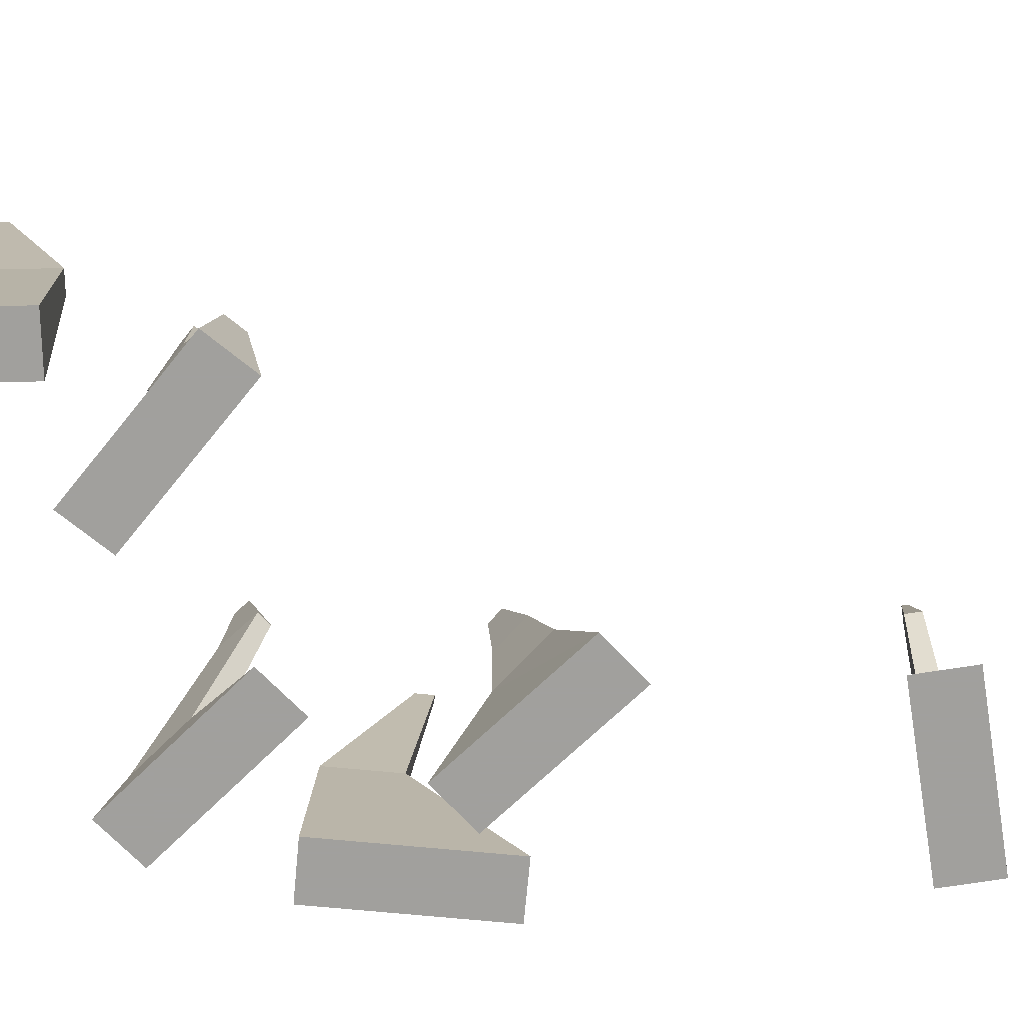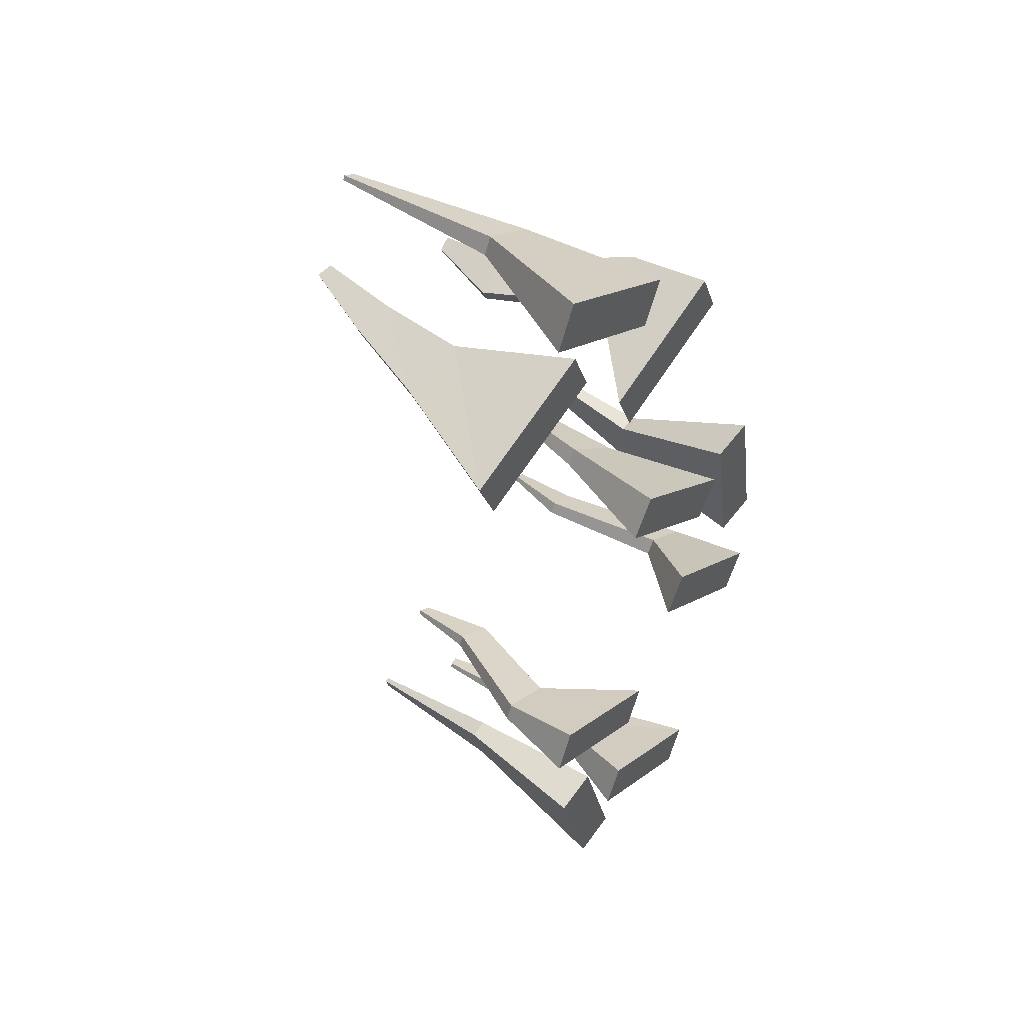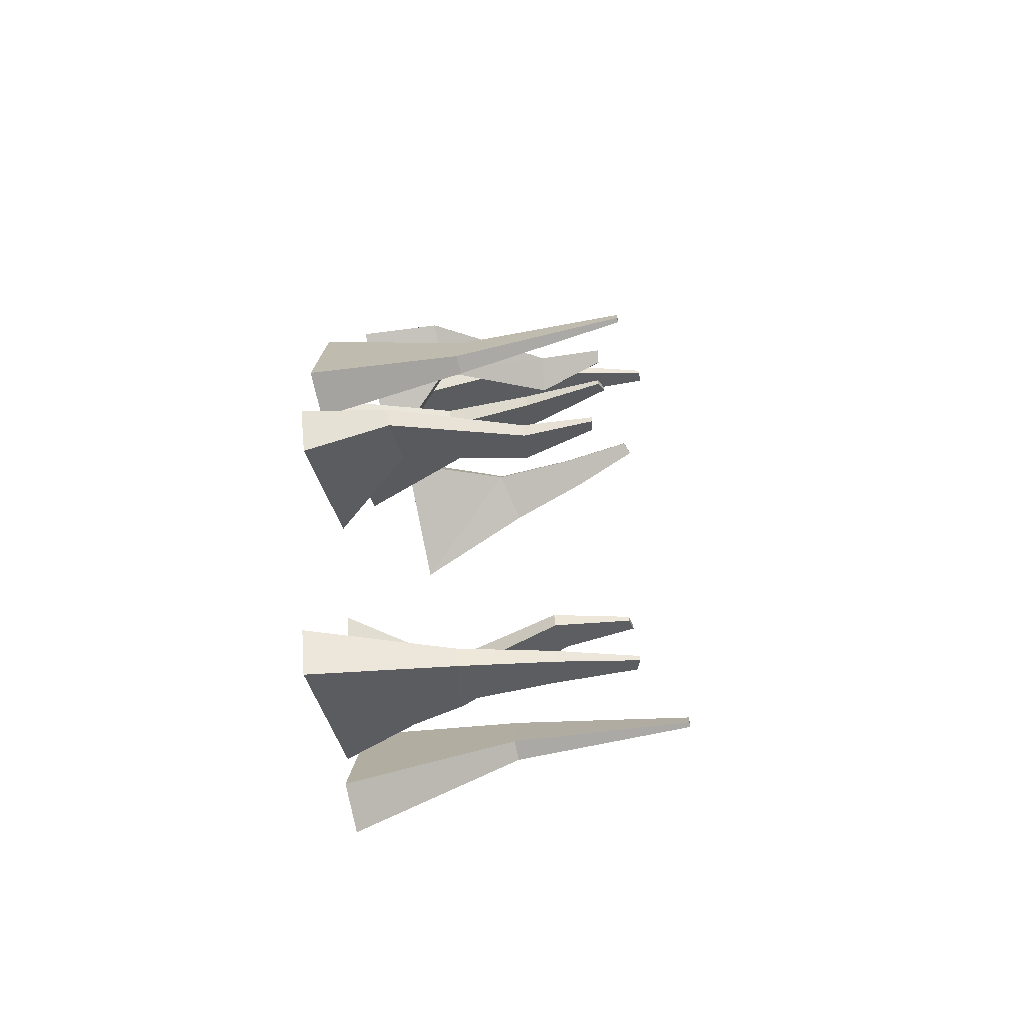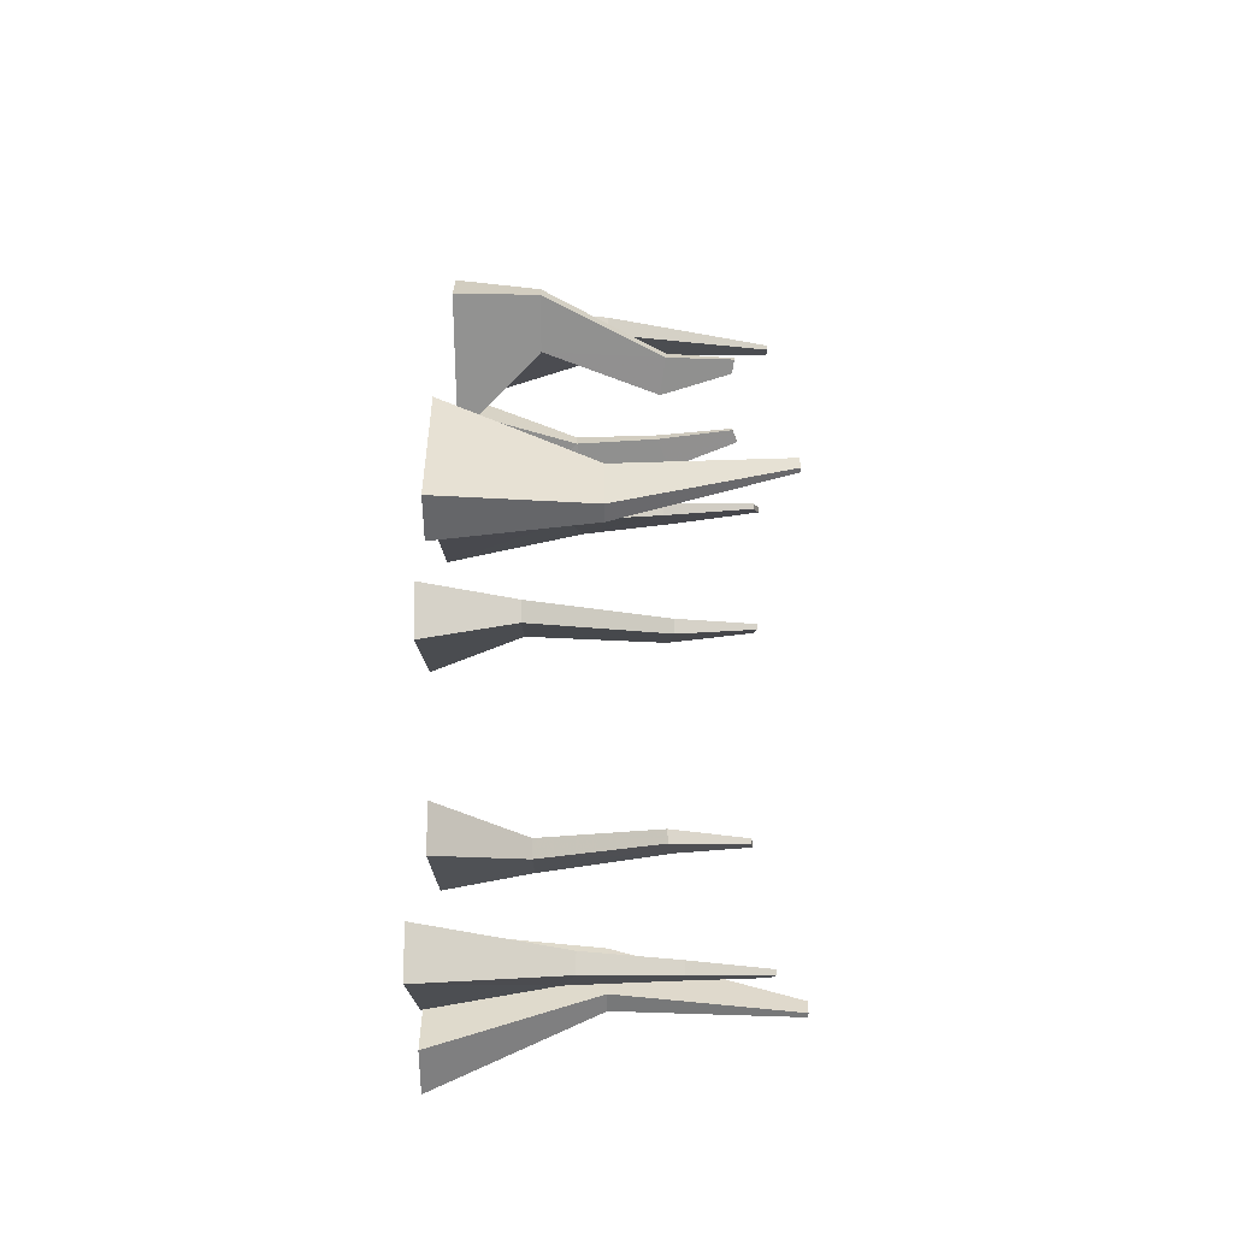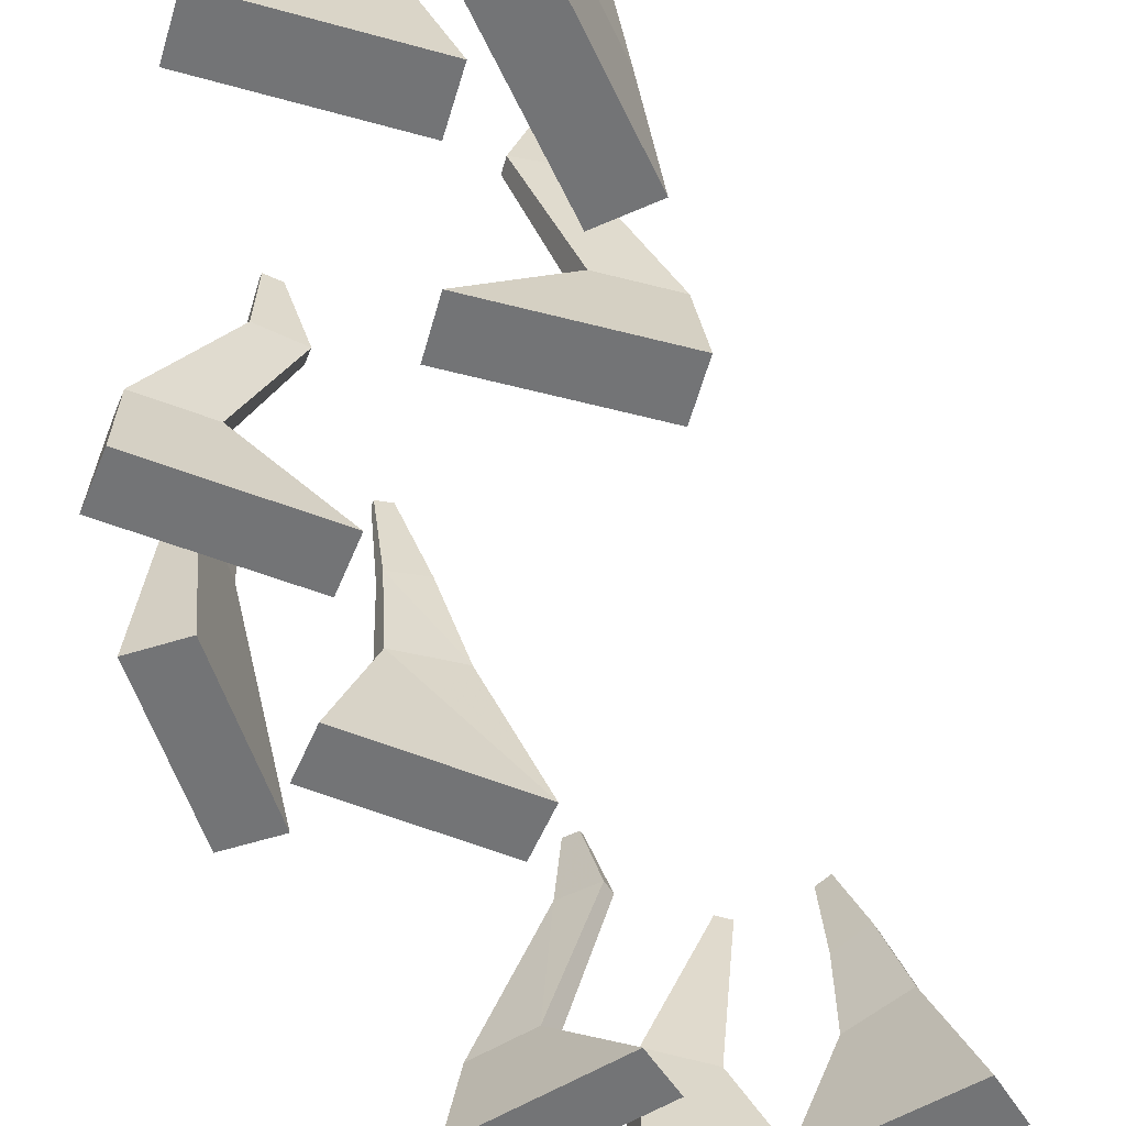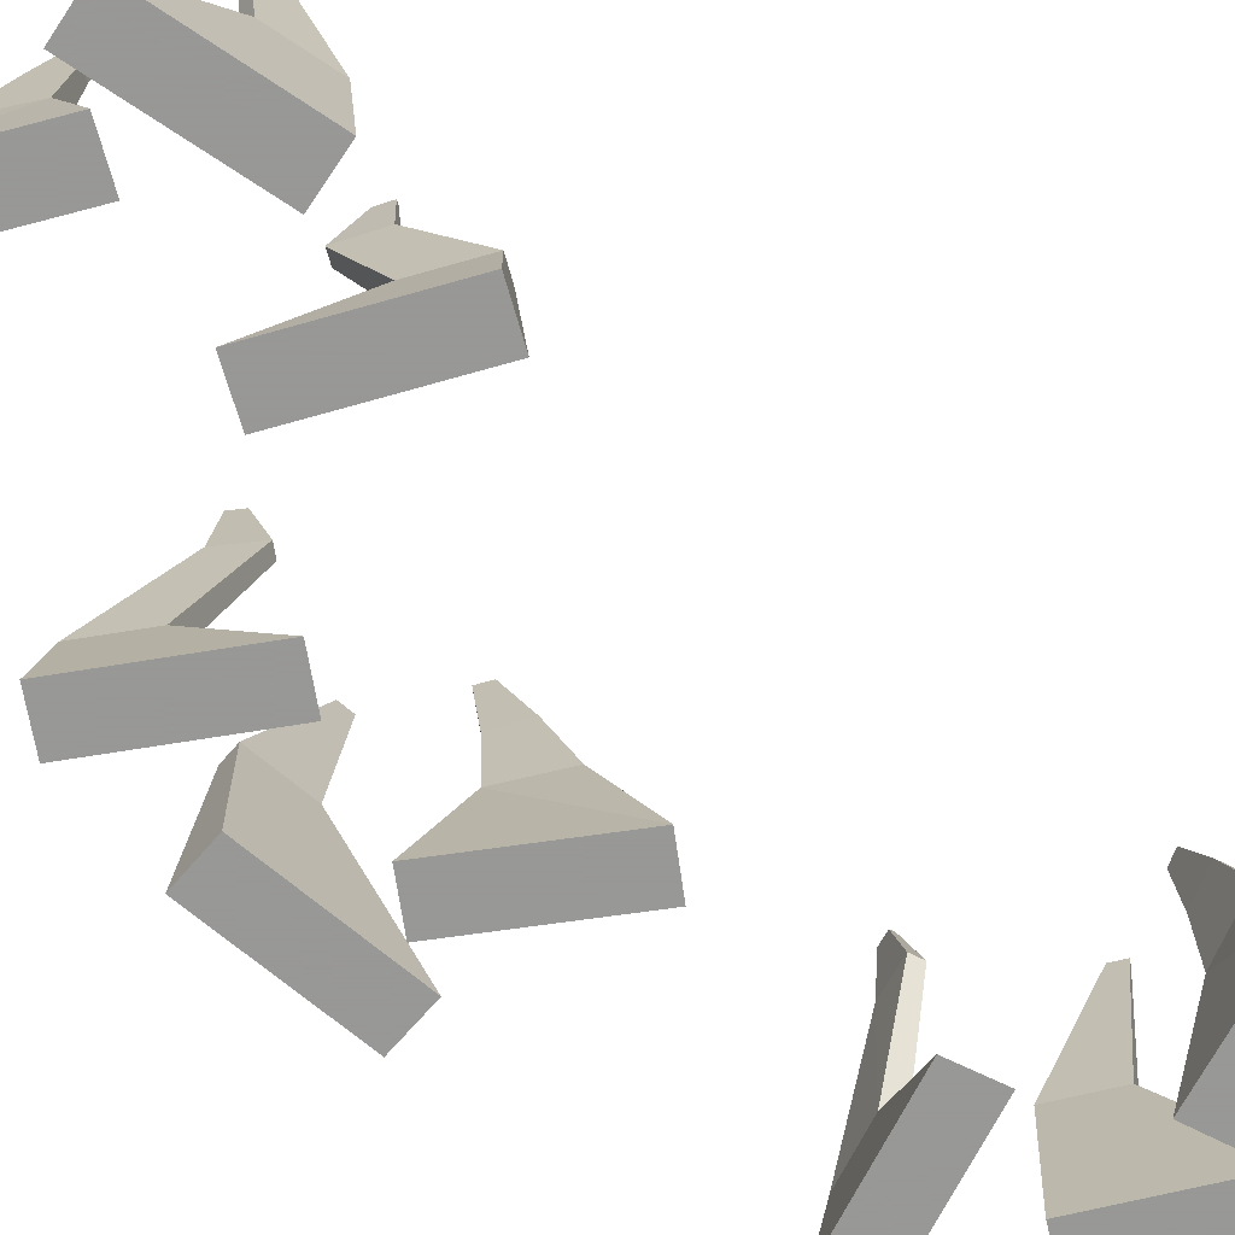
<metadata>
{"format":"obj","ext":"obj","renderer":"f3d","projection":"perspective","resolution":1024,"background":"white","views":[{"elev":-71.7,"azim":-105.7,"up":"+Y"},{"elev":47.9,"azim":-51.2,"up":"+Z"},{"elev":-62.3,"azim":102.4,"up":"+Z"},{"elev":-41.2,"azim":90.5,"up":"+Z"},{"elev":-56.1,"azim":-172.1,"up":"+Y"},{"elev":-68.4,"azim":-140.9,"up":"+Y"}]}
</metadata>
<code>
o Cube.010
v -1.029 0.1558 4.728
v -1.062 0.005938 4.724
v -1.017 0.005938 4.738
v -1.029 0.1558 4.667
v -1.046 0.1558 4.723
v -0.9736 0.005938 4.597
v -1.019 0.005938 4.584
v -1.012 0.1558 4.673
v -1.013 0.3219 4.655
v -1.022 0.3219 4.667
v -1.018 0.3219 4.669
v -1.018 0.3219 4.653
v -0.8695 0.1337 4.623
v -0.8371 0.005938 4.573
v -0.8772 0.1336 4.606
v -0.9213 0.1206 4.646
v -0.8177 0.005938 4.616
v -0.9713 0.005938 4.633
v -0.9519 0.005938 4.677
v -0.929 0.1206 4.629
v -0.935 0.2862 4.645
v -0.9242 0.291 4.635
v -0.9369 0.2862 4.64
v -0.9003 0.2182 4.62
v -0.9258 0.2064 4.644
v -0.8956 0.2183 4.631
v -0.9306 0.2063 4.634
v -0.9223 0.291 4.639
v -1.029 0.1558 4.728
v -1.062 0.005938 4.724
v -1.017 0.005938 4.738
v -1.029 0.1558 4.667
v -1.046 0.1558 4.723
v -0.9736 0.005938 4.597
v -1.019 0.005938 4.584
v -1.012 0.1558 4.673
v -1.013 0.3219 4.655
v -1.022 0.3219 4.667
v -1.018 0.3219 4.669
v -1.018 0.3219 4.653
v -1.056 0.09037 4.848
v -1.074 0.005938 4.82
v -1.055 0.005938 4.863
v -1.009 0.09037 4.808
v -1.063 0.09037 4.831
v -1.002 0.09037 4.825
v -0.9386 0.005938 4.762
v -0.92 0.005938 4.805
v -0.9827 0.279 4.804
v -0.9942 0.2811 4.814
v -0.9808 0.279 4.808
v -0.9962 0.213 4.819
v -1.001 0.213 4.807
v -0.9653 0.2074 4.792
v -0.9603 0.2074 4.804
v -0.9961 0.2811 4.81
v -0.7555 0.1558 4.969
v -0.722 0.005938 4.969
v -0.7685 0.005938 4.961
v -0.7475 0.1558 5.03
v -0.7371 0.1558 4.972
v -0.7949 0.005938 5.106
v -0.7484 0.005938 5.114
v -0.766 0.1558 5.026
v -0.7621 0.3219 5.044
v -0.7548 0.3219 5.031
v -0.7595 0.3219 5.03
v -0.7574 0.3219 5.045
v -0.9012 0.1337 5.092
v -0.9276 0.005938 5.146
v -0.8916 0.1336 5.109
v -0.8525 0.1206 5.063
v -0.9519 0.005938 5.105
v -0.8014 0.005938 5.07
v -0.8256 0.005938 5.03
v -0.8429 0.1206 5.079
v -0.8387 0.2862 5.063
v -0.8483 0.291 5.074
v -0.8363 0.2862 5.067
v -0.8703 0.2182 5.092
v -0.8478 0.2064 5.064
v -0.8763 0.2183 5.082
v -0.8418 0.2063 5.075
v -0.8507 0.291 5.07
v -0.7555 0.1558 4.969
v -0.722 0.005938 4.969
v -0.7685 0.005938 4.961
v -0.7475 0.1558 5.03
v -0.7371 0.1558 4.972
v -0.7949 0.005938 5.106
v -0.7484 0.005938 5.114
v -0.766 0.1558 5.026
v -0.7621 0.3219 5.044
v -0.7548 0.3219 5.031
v -0.7595 0.3219 5.03
v -0.7574 0.3219 5.045
v -0.7332 0.09037 4.864
v -0.7446 0.005938 4.832
v -0.7425 0.09037 4.847
v -0.7838 0.09037 4.893
v -0.7211 0.005938 4.873
v -0.8723 0.005938 4.905
v -0.8487 0.005938 4.946
v -0.7931 0.09037 4.876
v -0.8098 0.279 4.899
v -0.7995 0.2811 4.888
v -0.8121 0.279 4.895
v -0.7981 0.213 4.883
v -0.7918 0.213 4.894
v -0.832 0.2074 4.902
v -0.8257 0.2074 4.913
v -0.7971 0.2811 4.892
v -0.9524 0.1558 5.446
v -0.9613 0.005938 5.414
v -0.9604 0.1558 5.429
v -1.005 0.1558 5.471
v -0.9411 0.005938 5.456
v -1.013 0.1558 5.454
v -1.074 0.005938 5.519
v -1.094 0.005938 5.476
v -1.025 0.3219 5.467
v -1.01 0.3219 5.465
v -1.012 0.3219 5.461
v -1.023 0.3219 5.472
v -1.146 0.1337 5.382
v -1.204 0.005938 5.392
v -1.153 0.1336 5.4
v -1.094 0.1206 5.405
v -1.185 0.005938 5.348
v -1.069 0.005938 5.451
v -1.05 0.005938 5.407
v -1.101 0.1206 5.422
v -1.085 0.2862 5.416
v -1.1 0.291 5.415
v -1.087 0.2862 5.42
v -1.127 0.2182 5.407
v -1.092 0.2064 5.41
v -1.122 0.2183 5.396
v -1.096 0.2063 5.42
v -1.098 0.291 5.411
v -0.9524 0.1558 5.446
v -0.9613 0.005938 5.414
v -0.9604 0.1558 5.429
v -1.005 0.1558 5.471
v -0.9411 0.005938 5.456
v -1.013 0.1558 5.454
v -1.074 0.005938 5.519
v -1.094 0.005938 5.476
v -1.025 0.3219 5.467
v -1.01 0.3219 5.465
v -1.012 0.3219 5.461
v -1.023 0.3219 5.472
v -0.854 0.09037 5.369
v -0.8625 0.005938 5.401
v -0.8428 0.005938 5.358
v -0.9148 0.09037 5.362
v -0.8618 0.09037 5.386
v -0.9765 0.005938 5.297
v -0.9962 0.005938 5.34
v -0.907 0.09037 5.345
v -0.9335 0.279 5.34
v -0.9222 0.2811 5.351
v -0.9202 0.2811 5.346
v -0.915 0.213 5.344
v -0.9203 0.213 5.356
v -0.9559 0.2074 5.34
v -0.9506 0.2074 5.328
v -0.9354 0.279 5.344
f 1 2 3
f 4 2 5
f 4 6 7
f 8 3 6
f 2 6 3
f 9 10 11
f 11 5 1
f 10 4 5
f 12 8 4
f 11 8 9
f 13 14 15
f 16 17 13
f 16 18 19
f 20 14 18
f 14 19 18
f 21 22 23
f 24 13 15
f 25 13 26
f 27 16 25
f 27 15 20
f 22 26 24
f 21 26 28
f 23 25 21
f 23 24 27
f 29 30 31
f 32 30 33
f 32 34 35
f 36 31 34
f 30 34 31
f 37 38 39
f 39 33 29
f 38 32 33
f 40 36 32
f 39 36 37
f 41 42 43
f 44 42 45
f 46 47 44
f 46 43 48
f 43 47 48
f 49 50 51
f 52 45 41
f 53 44 45
f 54 46 44
f 52 46 55
f 56 52 50
f 49 53 56
f 51 54 49
f 51 52 55
f 57 58 59
f 60 58 61
f 60 62 63
f 64 59 62
f 59 63 62
f 65 66 67
f 67 61 57
f 66 60 61
f 65 60 68
f 67 64 65
f 69 70 71
f 72 73 69
f 72 74 75
f 76 70 74
f 70 75 74
f 77 78 79
f 80 69 71
f 81 69 82
f 83 72 81
f 83 71 76
f 78 82 80
f 77 82 84
f 79 81 77
f 79 80 83
f 85 86 87
f 88 86 89
f 88 90 91
f 92 87 90
f 87 91 90
f 93 94 95
f 95 89 85
f 94 88 89
f 93 88 96
f 95 92 93
f 97 98 99
f 100 101 97
f 100 102 103
f 104 98 102
f 101 102 98
f 105 106 107
f 108 97 99
f 109 100 97
f 110 100 111
f 108 104 110
f 112 108 106
f 105 109 112
f 105 110 111
f 107 108 110
f 113 114 115
f 116 117 113
f 118 119 116
f 118 114 120
f 114 119 120
f 121 122 123
f 122 115 123
f 122 116 113
f 121 116 124
f 123 118 121
f 125 126 127
f 128 129 125
f 128 130 131
f 132 126 130
f 129 130 126
f 133 134 135
f 136 125 127
f 137 125 138
f 139 128 137
f 139 127 132
f 134 138 136
f 133 138 140
f 135 137 133
f 135 136 139
f 141 142 143
f 144 145 141
f 146 147 144
f 146 142 148
f 142 147 148
f 149 150 151
f 150 143 151
f 150 144 141
f 149 144 152
f 151 146 149
f 153 154 155
f 156 154 157
f 156 158 159
f 160 155 158
f 155 159 158
f 161 162 163
f 164 157 153
f 165 156 157
f 166 160 156
f 164 160 167
f 162 164 163
f 168 165 162
f 161 166 168
f 161 164 167
f 1 5 2
f 4 7 2
f 4 8 6
f 8 1 3
f 2 7 6
f 9 12 10
f 11 10 5
f 10 12 4
f 12 9 8
f 11 1 8
f 13 17 14
f 16 19 17
f 16 20 18
f 20 15 14
f 14 17 19
f 21 28 22
f 24 26 13
f 25 16 13
f 27 20 16
f 27 24 15
f 22 28 26
f 21 25 26
f 23 27 25
f 23 22 24
f 29 33 30
f 32 35 30
f 32 36 34
f 36 29 31
f 30 35 34
f 37 40 38
f 39 38 33
f 38 40 32
f 40 37 36
f 39 29 36
f 41 45 42
f 44 47 42
f 46 48 47
f 46 41 43
f 43 42 47
f 49 56 50
f 52 53 45
f 53 54 44
f 54 55 46
f 52 41 46
f 56 53 52
f 49 54 53
f 51 55 54
f 51 50 52
f 57 61 58
f 60 63 58
f 60 64 62
f 64 57 59
f 59 58 63
f 65 68 66
f 67 66 61
f 66 68 60
f 65 64 60
f 67 57 64
f 69 73 70
f 72 75 73
f 72 76 74
f 76 71 70
f 70 73 75
f 77 84 78
f 80 82 69
f 81 72 69
f 83 76 72
f 83 80 71
f 78 84 82
f 77 81 82
f 79 83 81
f 79 78 80
f 85 89 86
f 88 91 86
f 88 92 90
f 92 85 87
f 87 86 91
f 93 96 94
f 95 94 89
f 94 96 88
f 93 92 88
f 95 85 92
f 97 101 98
f 100 103 101
f 100 104 102
f 104 99 98
f 101 103 102
f 105 112 106
f 108 109 97
f 109 111 100
f 110 104 100
f 108 99 104
f 112 109 108
f 105 111 109
f 105 107 110
f 107 106 108
f 113 117 114
f 116 119 117
f 118 120 119
f 118 115 114
f 114 117 119
f 121 124 122
f 122 113 115
f 122 124 116
f 121 118 116
f 123 115 118
f 125 129 126
f 128 131 129
f 128 132 130
f 132 127 126
f 129 131 130
f 133 140 134
f 136 138 125
f 137 128 125
f 139 132 128
f 139 136 127
f 134 140 138
f 133 137 138
f 135 139 137
f 135 134 136
f 141 145 142
f 144 147 145
f 146 148 147
f 146 143 142
f 142 145 147
f 149 152 150
f 150 141 143
f 150 152 144
f 149 146 144
f 151 143 146
f 153 157 154
f 156 159 154
f 156 160 158
f 160 153 155
f 155 154 159
f 161 168 162
f 164 165 157
f 165 166 156
f 166 167 160
f 164 153 160
f 162 165 164
f 168 166 165
f 161 167 166
f 161 163 164

</code>
